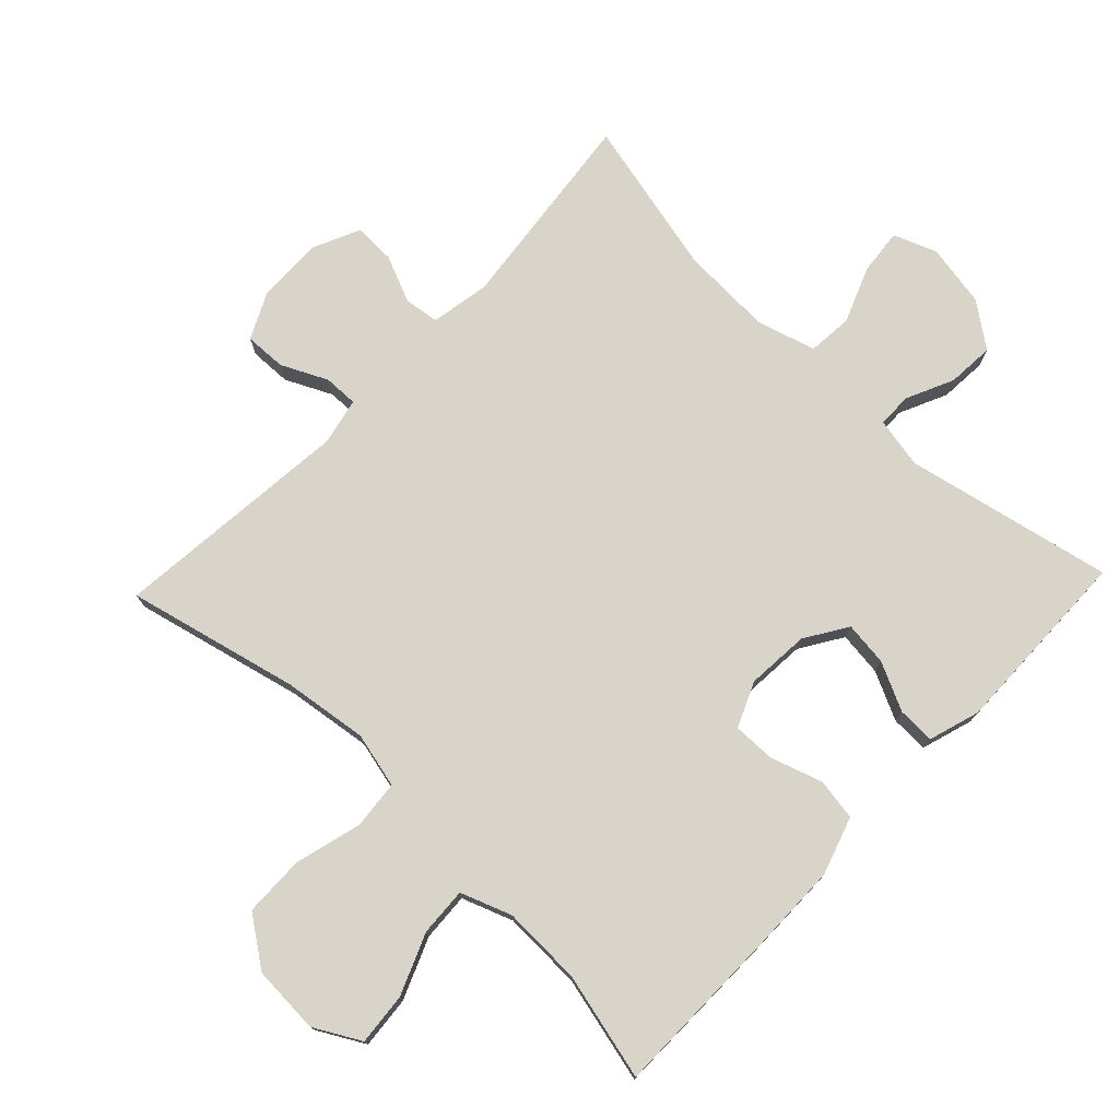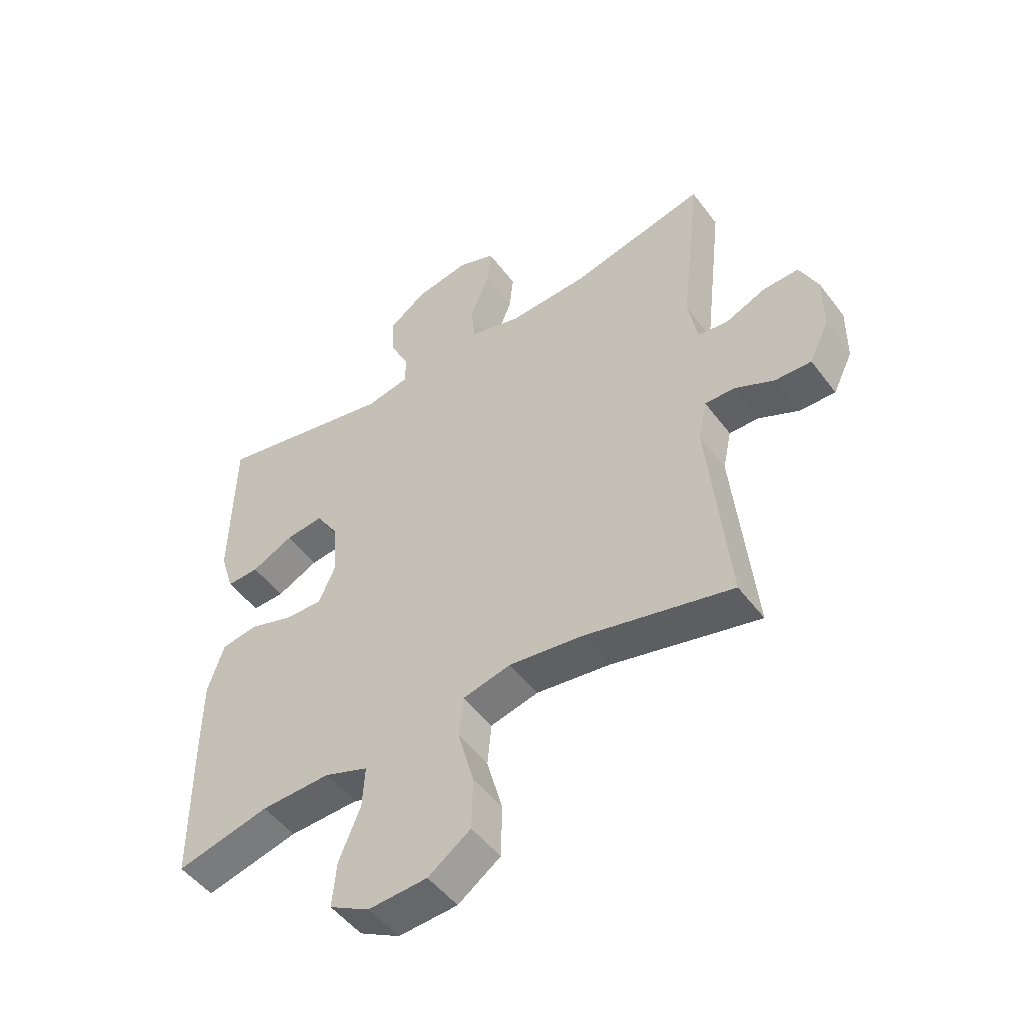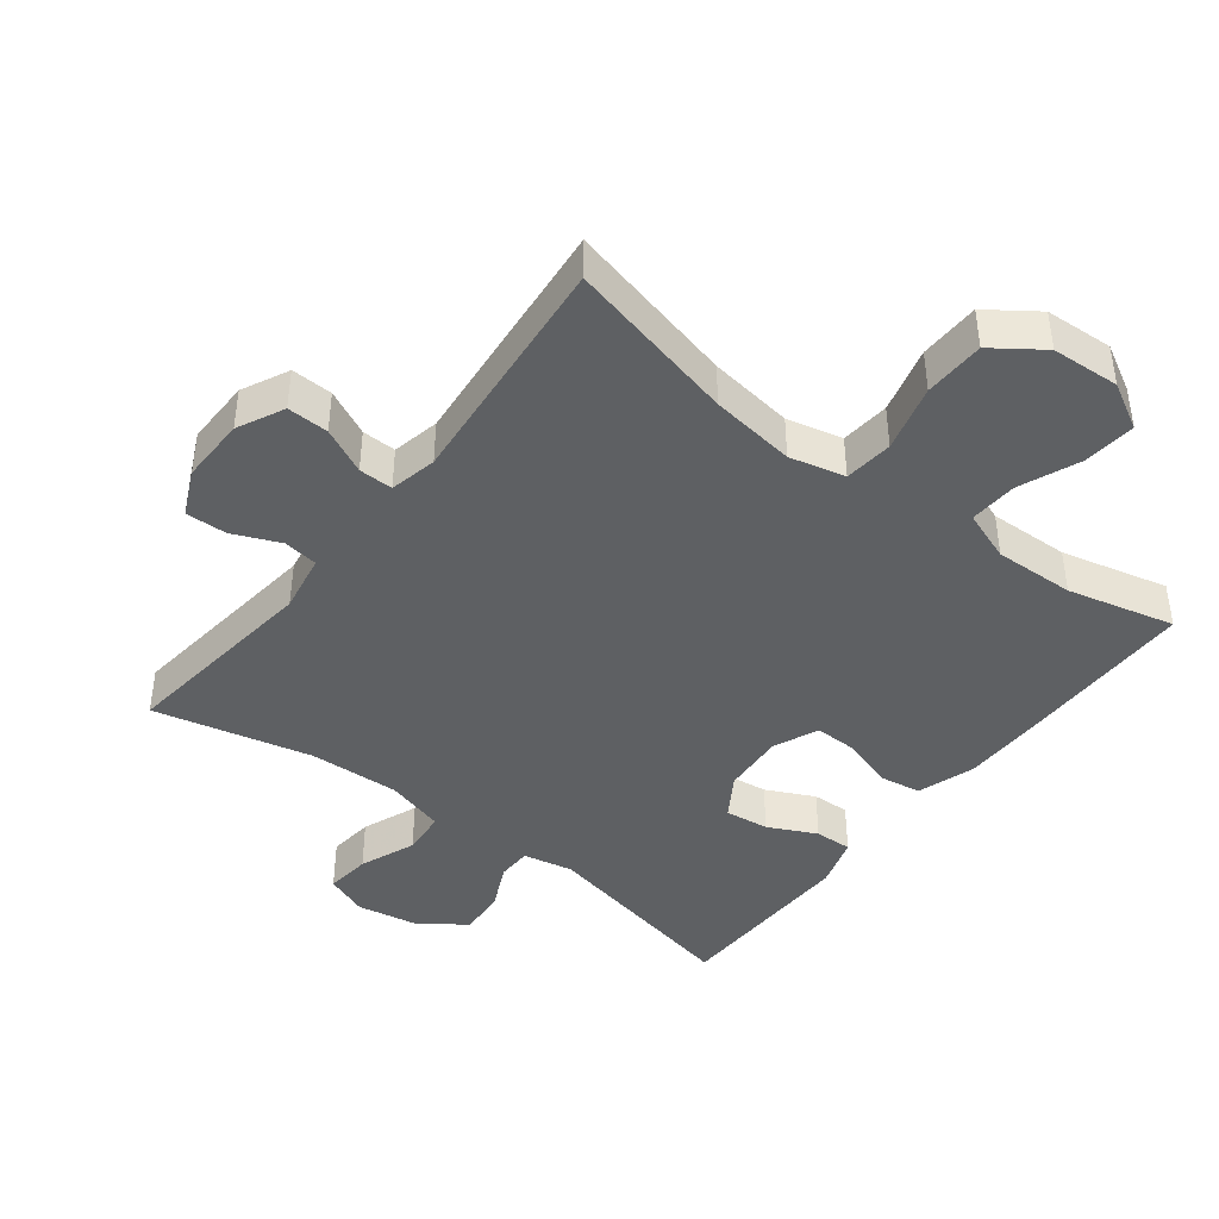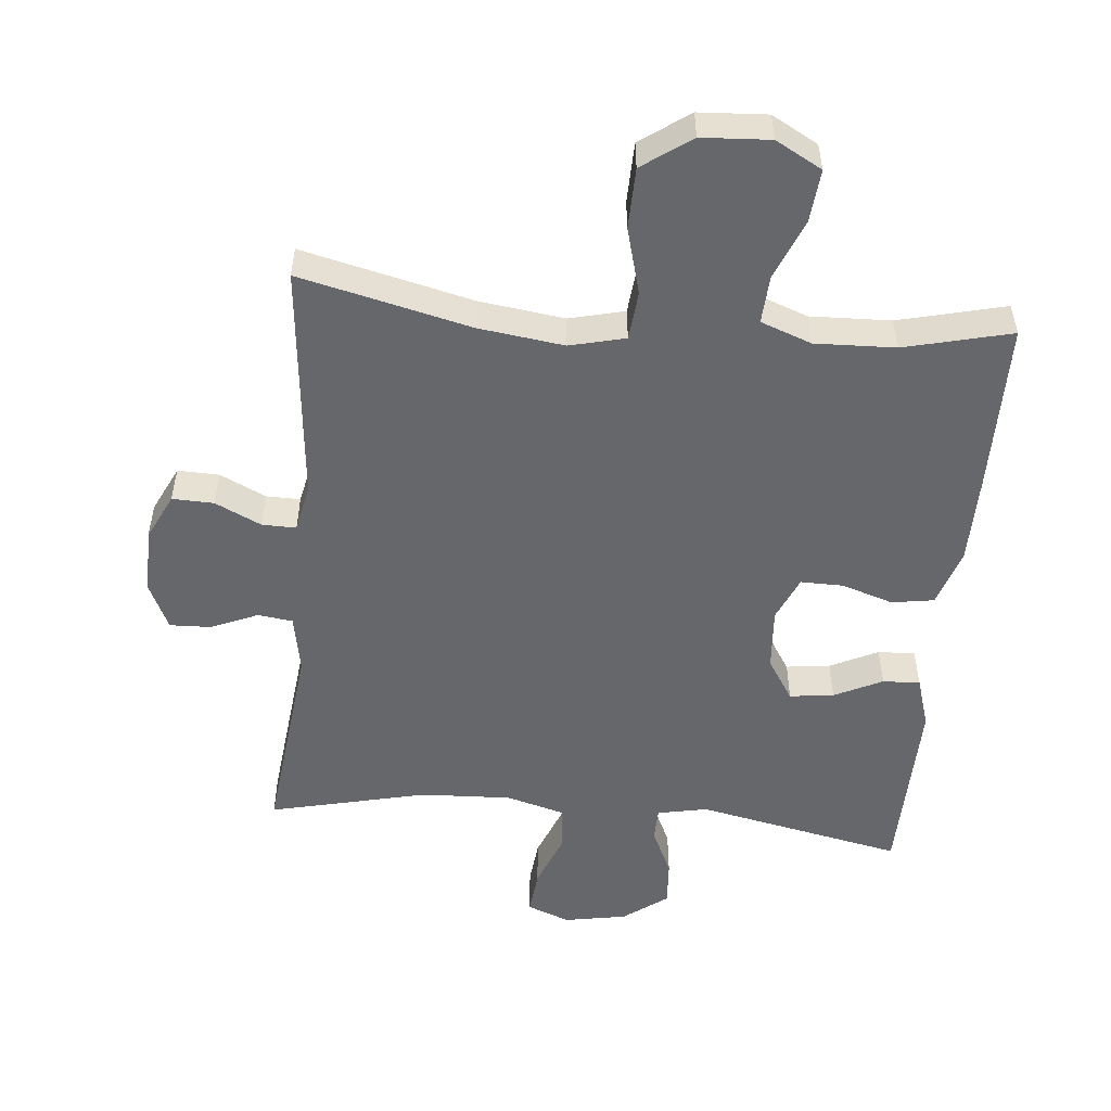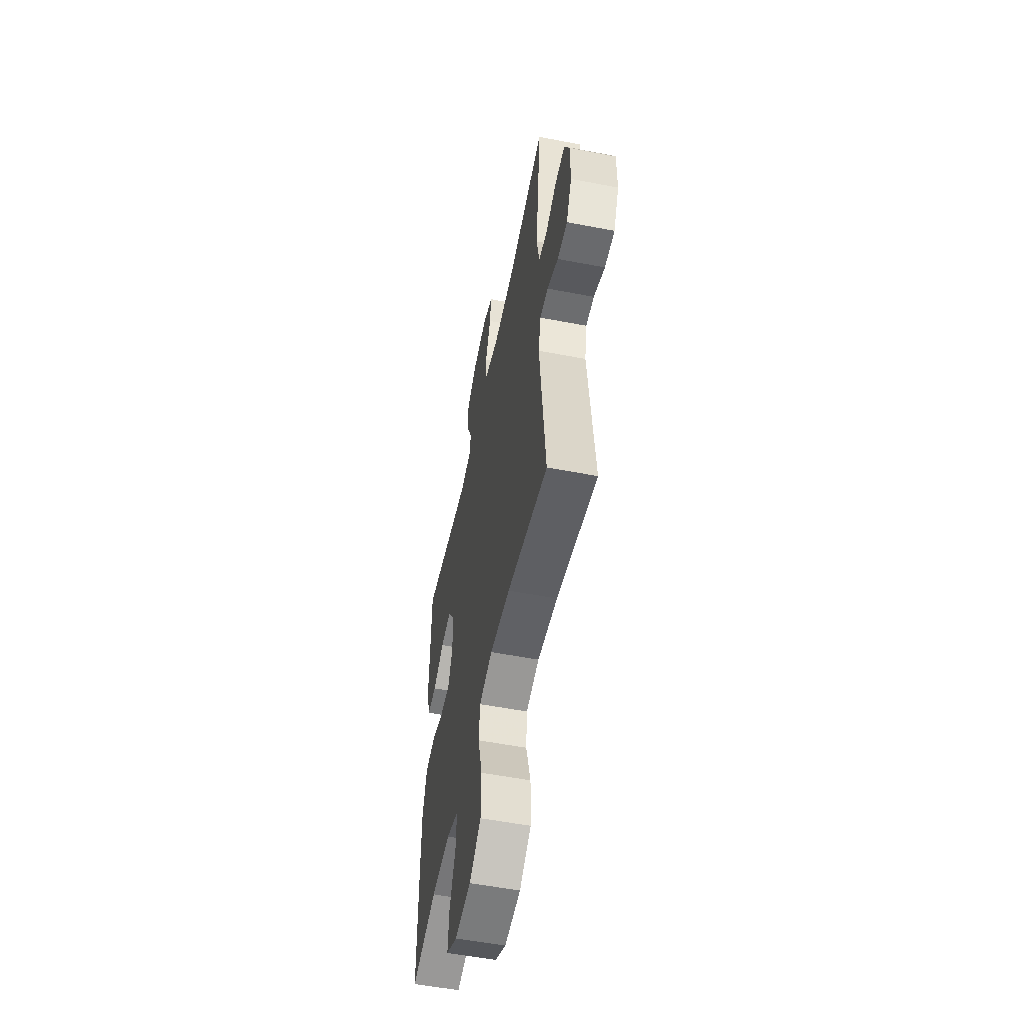
<metadata>
{"format":"obj","ext":"obj","renderer":"f3d","projection":"perspective","resolution":1024,"background":"white","views":[{"elev":75.6,"azim":-136.4,"up":"+Y"},{"elev":-49.9,"azim":35.4,"up":"+Z"},{"elev":-42.3,"azim":142.3,"up":"+Y"},{"elev":-52.2,"azim":174.7,"up":"+Y"},{"elev":-55.0,"azim":78.5,"up":"+Z"}]}
</metadata>
<code>
v 0.5 0.07 0.5
v 0.465 0.07 0.194
v 0.481 0.07 0.106
v 0.533 0.07 0.099
v 0.603 0.07 0.129
v 0.665 0.07 0.131
v 0.697 0.07 0.062
v 0.696 0.07 -0.037
v 0.662 0.07 -0.107
v 0.6 0.07 -0.105
v 0.531 0.07 -0.072
v 0.48 0.07 -0.071
v 0.465 0.07 -0.142
v 0.5 0.07 -0.5
v 0.244 0.07 -0.439
v 0.117 0.07 -0.422
v 0.034 0.07 -0.442
v 0.027 0.07 -0.515
v 0.054 0.07 -0.615
v 0.052 0.07 -0.706
v -0.021 0.07 -0.758
v -0.123 0.07 -0.764
v -0.192 0.07 -0.726
v -0.185 0.07 -0.648
v -0.148 0.07 -0.557
v -0.144 0.07 -0.485
v -0.22 0.07 -0.457
v -0.34 0.07 -0.461
v -0.5 0.07 -0.5
v -0.502 0.07 -0.242
v -0.501 0.07 -0.11
v -0.473 0.07 -0.023
v -0.41 0.07 -0.013
v -0.333 0.07 -0.038
v -0.269 0.07 -0.039
v -0.24 0.07 0.028
v -0.247 0.07 0.122
v -0.287 0.07 0.185
v -0.353 0.07 0.177
v -0.425 0.07 0.142
v -0.481 0.07 0.14
v -0.505 0.07 0.217
v -0.5 0.07 0.5
v -0.189 0.07 0.435
v -0.114 0.07 0.45
v -0.113 0.07 0.501
v -0.146 0.07 0.572
v -0.151 0.07 0.642
v -0.085 0.07 0.691
v 0.009 0.07 0.708
v 0.073 0.07 0.683
v 0.066 0.07 0.615
v 0.033 0.07 0.531
v 0.039 0.07 0.464
v 0.128 0.07 0.439
v 0.264 0.07 0.445
v 0.5 0 0.5
v 0.465 0 0.194
v 0.481 0 0.106
v 0.533 0 0.099
v 0.603 0 0.129
v 0.665 0 0.131
v 0.697 0 0.062
v 0.696 0 -0.037
v 0.662 0 -0.107
v 0.6 0 -0.105
v 0.531 0 -0.072
v 0.48 0 -0.071
v 0.465 0 -0.142
v 0.5 0 -0.5
v 0.244 0 -0.439
v 0.117 0 -0.422
v 0.034 0 -0.442
v 0.027 0 -0.515
v 0.054 0 -0.615
v 0.052 0 -0.706
v -0.021 0 -0.758
v -0.123 0 -0.764
v -0.192 0 -0.726
v -0.185 0 -0.648
v -0.148 0 -0.557
v -0.144 0 -0.485
v -0.22 0 -0.457
v -0.34 0 -0.461
v -0.5 0 -0.5
v -0.502 0 -0.242
v -0.501 0 -0.11
v -0.473 0 -0.023
v -0.41 0 -0.013
v -0.333 0 -0.038
v -0.269 0 -0.039
v -0.24 0 0.028
v -0.247 0 0.122
v -0.287 0 0.185
v -0.353 0 0.177
v -0.425 0 0.142
v -0.481 0 0.14
v -0.505 0 0.217
v -0.5 0 0.5
v -0.189 0 0.435
v -0.114 0 0.45
v -0.113 0 0.501
v -0.146 0 0.572
v -0.151 0 0.642
v -0.085 0 0.691
v 0.009 0 0.708
v 0.073 0 0.683
v 0.066 0 0.615
v 0.033 0 0.531
v 0.039 0 0.464
v 0.128 0 0.439
v 0.264 0 0.445
f 51 52 53
f 50 51 53
f 49 50 53
f 48 49 53
f 47 48 53
f 46 47 53
f 45 46 53 54
f 44 45 54 55
f 42 43 44
f 41 42 44
f 40 41 44
f 39 40 44
f 38 39 44 55
f 32 33 34
f 31 32 34
f 30 31 34
f 29 30 34
f 28 29 34
f 27 28 34 35
f 26 27 35 36
f 23 24 25
f 22 23 25
f 21 22 25
f 20 21 25
f 19 20 25
f 18 19 25
f 17 18 25 26
f 13 14 15
f 12 13 15 16
f 9 10 11
f 8 9 11
f 7 8 11
f 6 7 11
f 5 6 11
f 4 5 11
f 3 4 11 12
f 12 16 17
f 3 12 17
f 2 3 17
f 37 38 55 56
f 36 37 56
f 26 36 56
f 17 26 56
f 2 17 56
f 1 2 56
f 109 108 107
f 109 107 106
f 109 106 105
f 109 105 104
f 109 104 103
f 109 103 102
f 110 109 102 101
f 111 110 101 100
f 100 99 98
f 100 98 97
f 100 97 96
f 100 96 95
f 111 100 95 94
f 90 89 88
f 90 88 87
f 90 87 86
f 90 86 85
f 90 85 84
f 91 90 84 83
f 92 91 83 82
f 81 80 79
f 81 79 78
f 81 78 77
f 81 77 76
f 81 76 75
f 81 75 74
f 82 81 74 73
f 71 70 69
f 72 71 69 68
f 67 66 65
f 67 65 64
f 67 64 63
f 67 63 62
f 67 62 61
f 67 61 60
f 68 67 60 59
f 73 72 68
f 73 68 59
f 73 59 58
f 112 111 94 93
f 112 93 92
f 112 92 82
f 112 82 73
f 112 73 58
f 112 58 57
f 1 57 58 2
f 2 58 59 3
f 3 59 60 4
f 4 60 61 5
f 5 61 62 6
f 6 62 63 7
f 7 63 64 8
f 8 64 65 9
f 9 65 66 10
f 10 66 67 11
f 11 67 68 12
f 12 68 69 13
f 13 69 70 14
f 14 70 71 15
f 15 71 72 16
f 16 72 73 17
f 17 73 74 18
f 18 74 75 19
f 19 75 76 20
f 20 76 77 21
f 21 77 78 22
f 22 78 79 23
f 23 79 80 24
f 24 80 81 25
f 25 81 82 26
f 26 82 83 27
f 27 83 84 28
f 28 84 85 29
f 29 85 86 30
f 30 86 87 31
f 31 87 88 32
f 32 88 89 33
f 33 89 90 34
f 34 90 91 35
f 35 91 92 36
f 36 92 93 37
f 37 93 94 38
f 38 94 95 39
f 39 95 96 40
f 40 96 97 41
f 41 97 98 42
f 42 98 99 43
f 43 99 100 44
f 44 100 101 45
f 45 101 102 46
f 46 102 103 47
f 47 103 104 48
f 48 104 105 49
f 49 105 106 50
f 50 106 107 51
f 51 107 108 52
f 52 108 109 53
f 53 109 110 54
f 54 110 111 55
f 55 111 112 56
f 56 112 57 1

</code>
